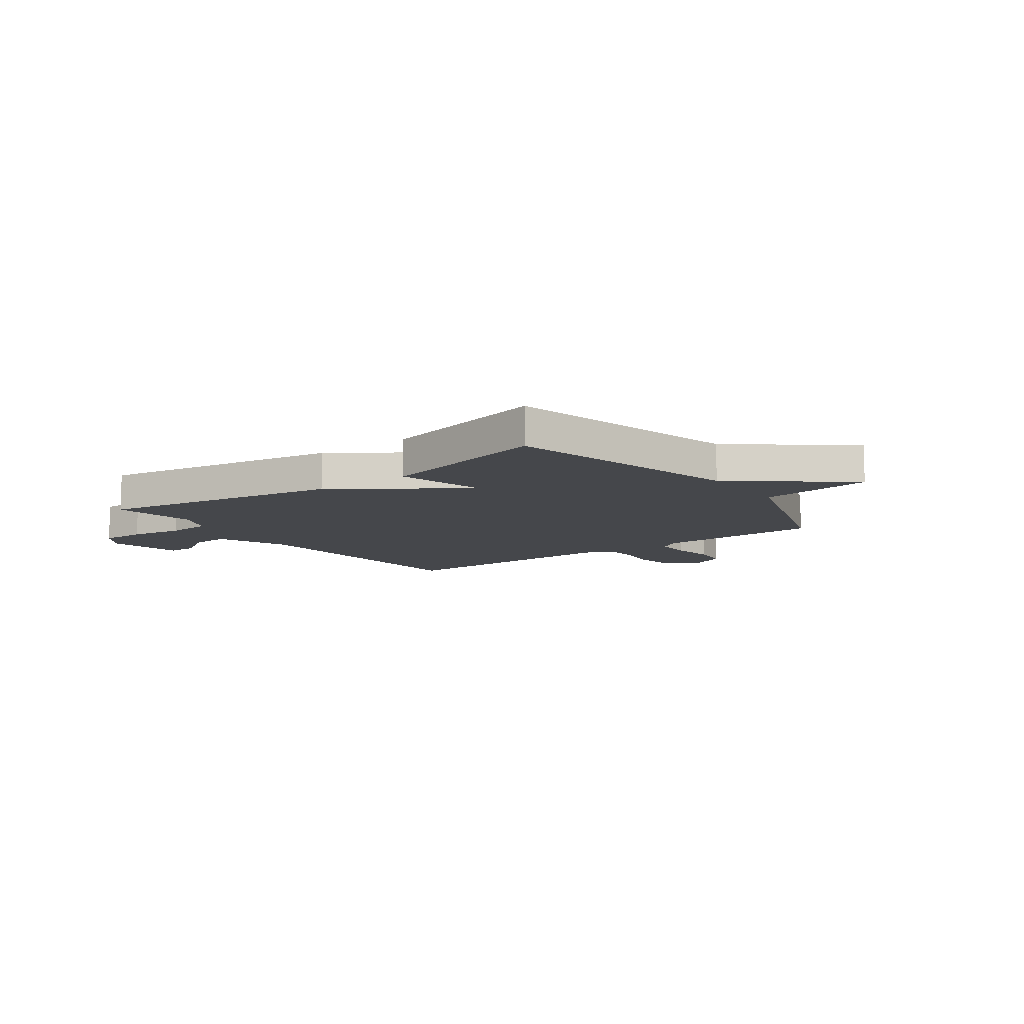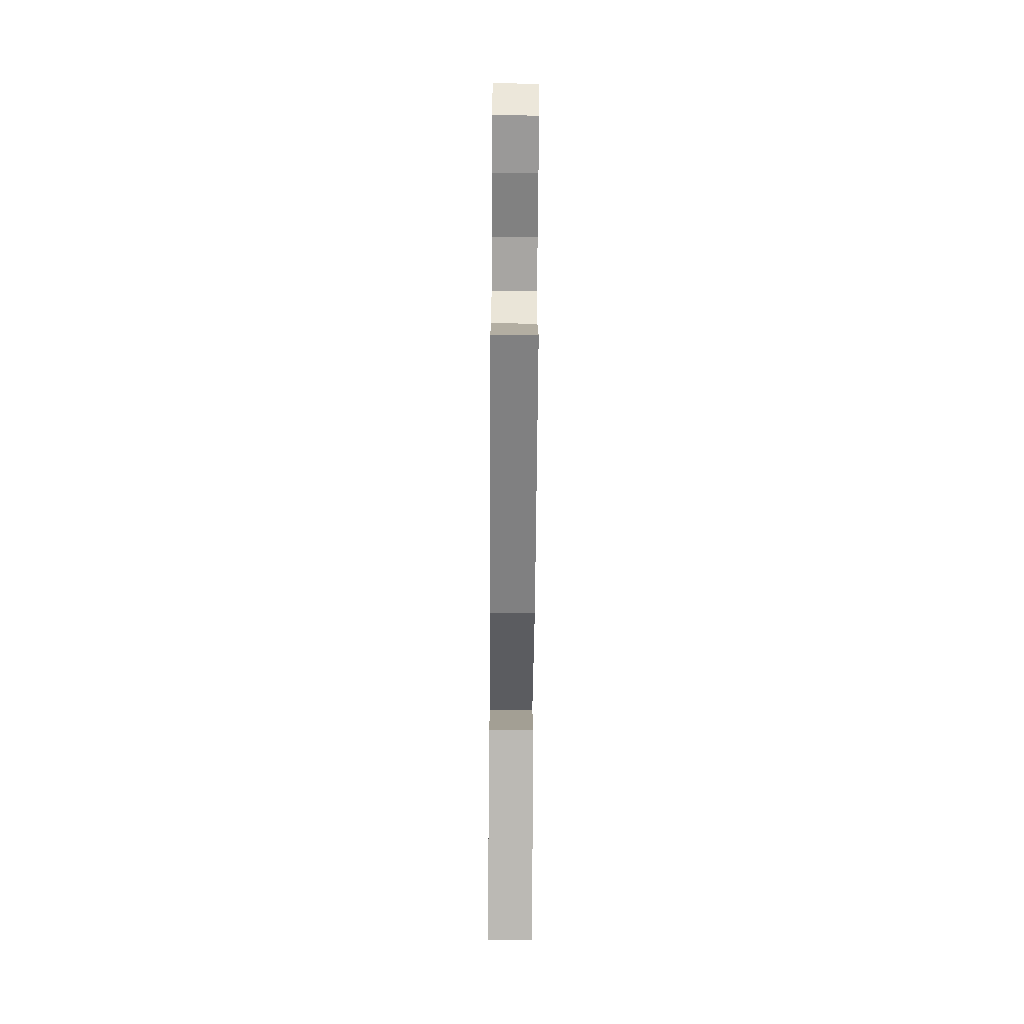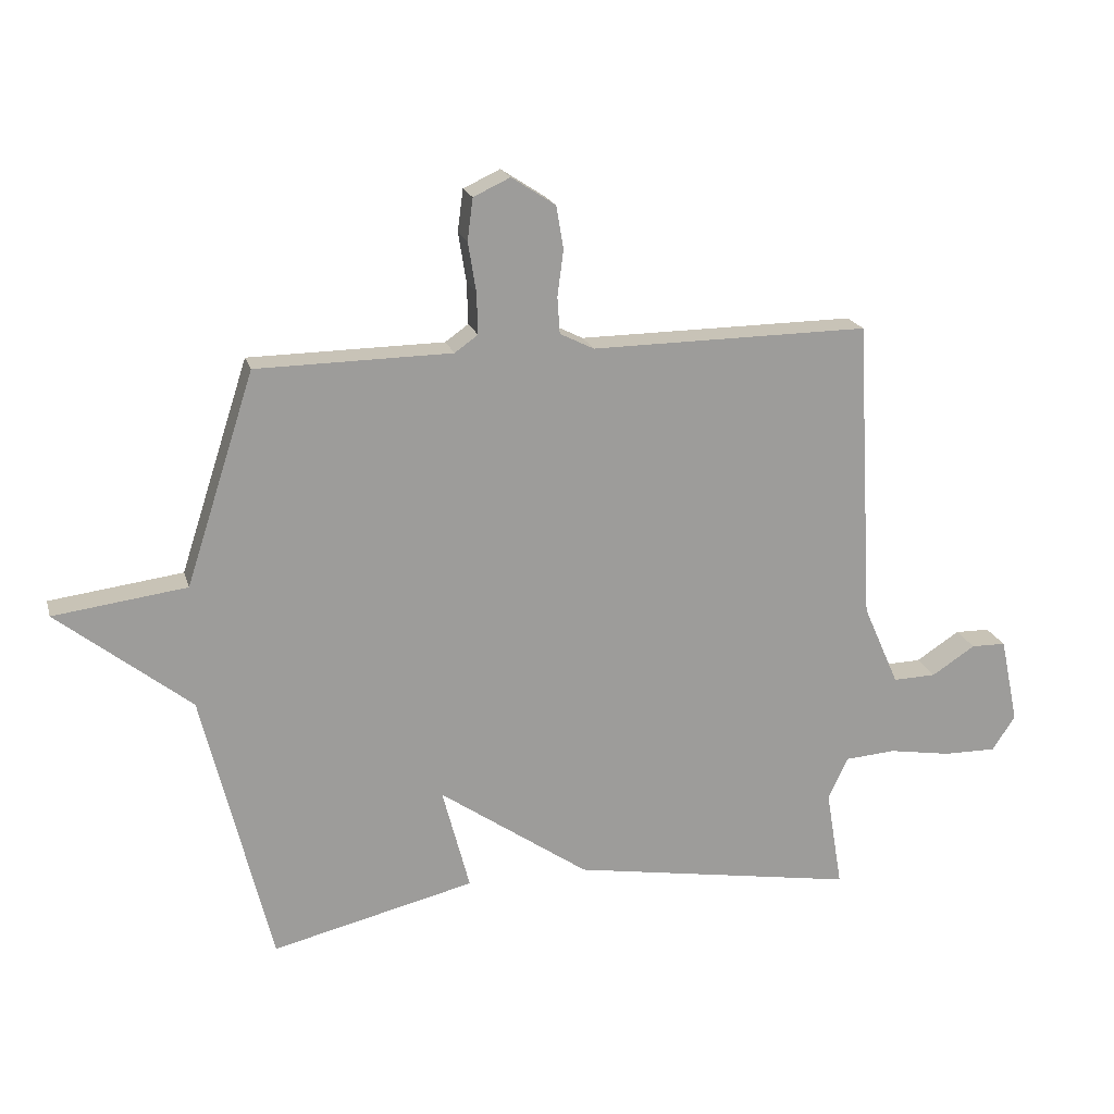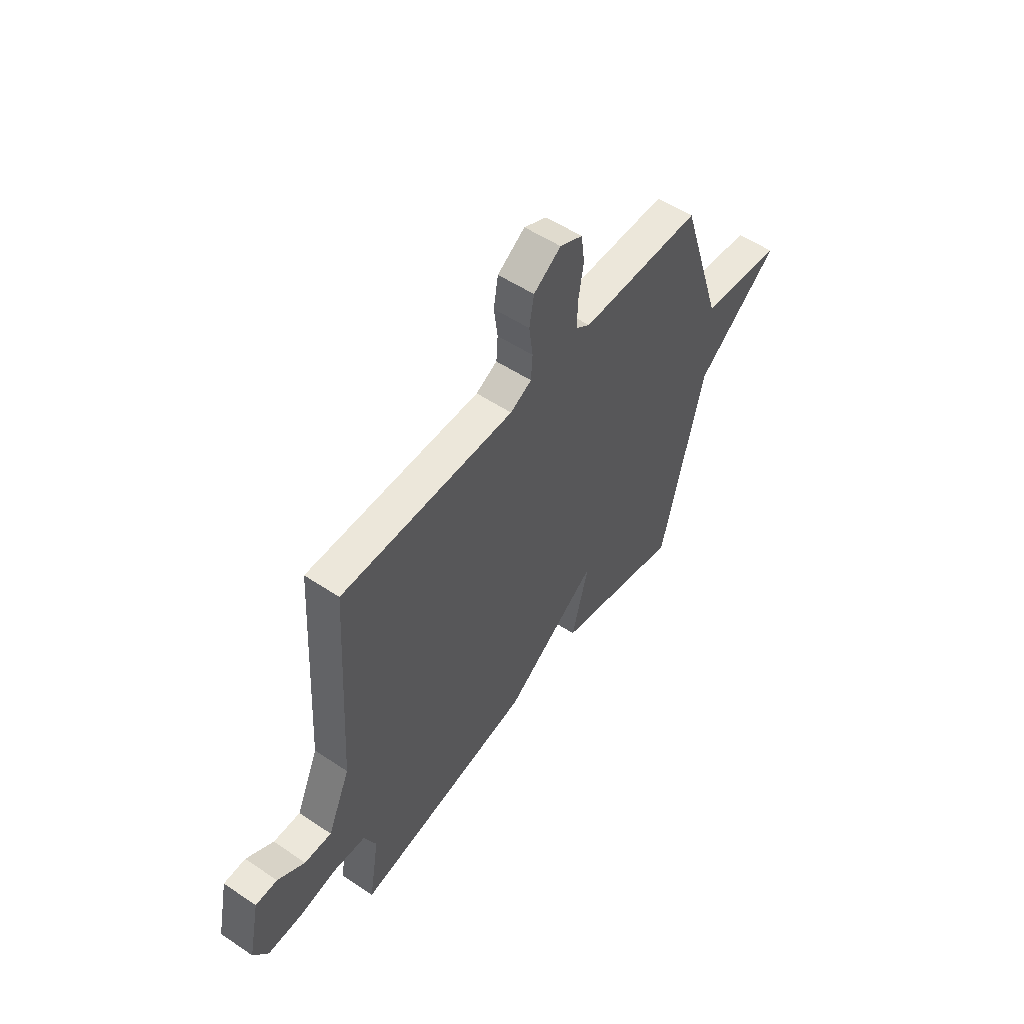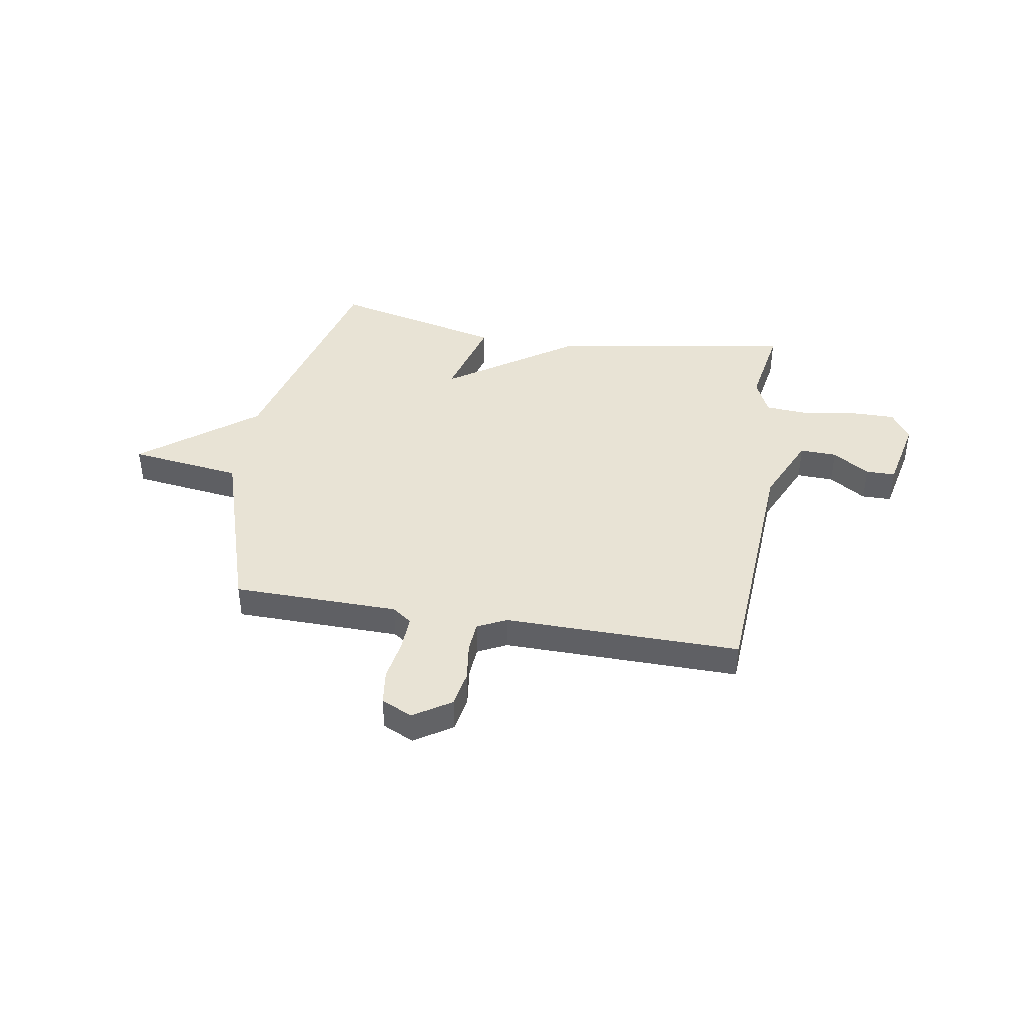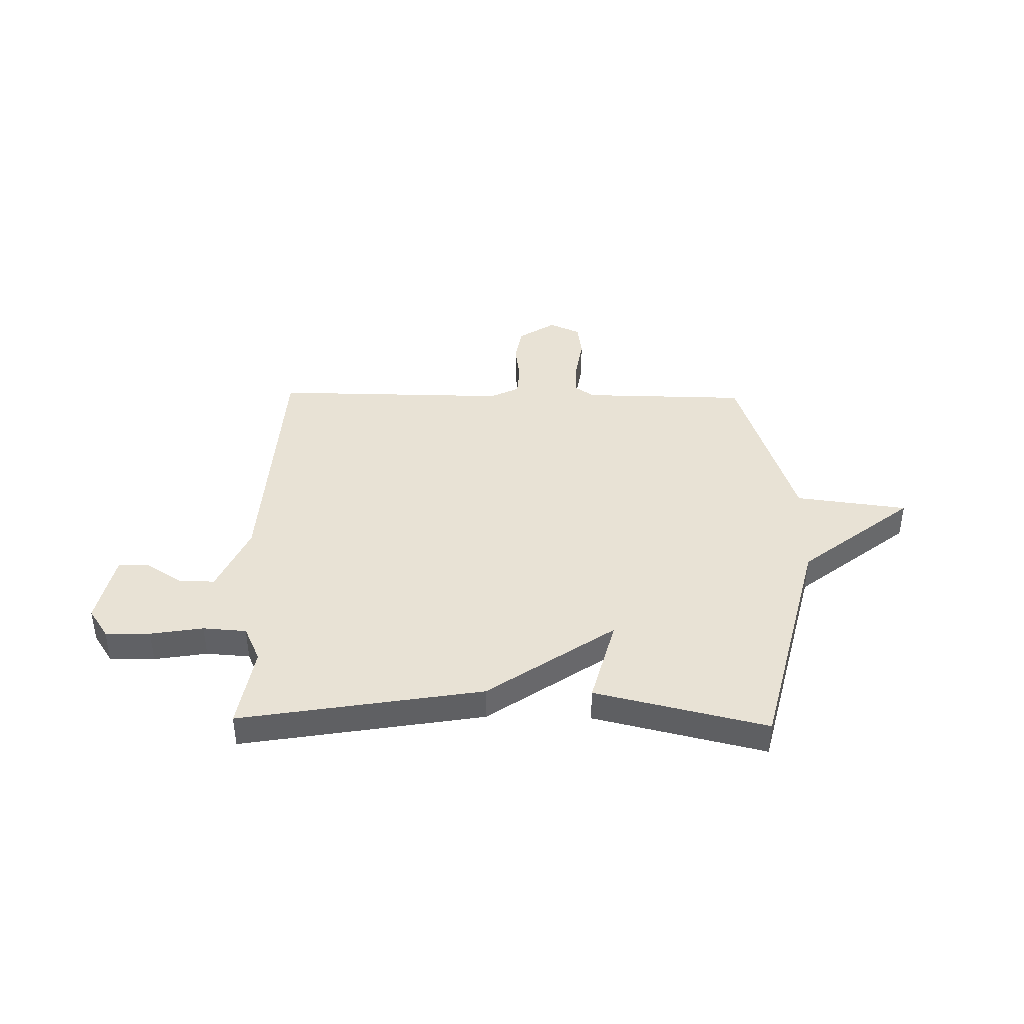
<metadata>
{"format":"obj","ext":"obj","renderer":"f3d","projection":"perspective","resolution":1024,"background":"white","views":[{"elev":-10.5,"azim":-143.8,"up":"+Y"},{"elev":-69.8,"azim":89.6,"up":"+Z"},{"elev":19.6,"azim":-14.6,"up":"+Z"},{"elev":53.4,"azim":125.6,"up":"+Z"},{"elev":41.3,"azim":9.7,"up":"+Y"},{"elev":40.8,"azim":-178.9,"up":"+Y"}]}
</metadata>
<code>
v 0.5 0.07 -0.5
v 0.032 0.07 -0.421
v -0.213 0.07 -0.251
v -0.168 0.07 -0.421
v -0.5 0.07 -0.5
v -0.612 0.07 -0.046
v -0.829 0.07 0.126
v -0.612 0.07 0.154
v -0.5 0.07 0.5
v -0.181 0.07 0.504
v -0.143 0.07 0.531
v -0.145 0.07 0.599
v -0.158 0.07 0.68
v -0.149 0.07 0.748
v -0.089 0.07 0.776
v -0.017 0.07 0.729
v -0.005 0.07 0.659
v -0.015 0.07 0.584
v -0.011 0.07 0.524
v 0.045 0.07 0.496
v 0.5 0.07 0.5
v 0.528 0.07 0.006
v 0.587 0.07 -0.128
v 0.658 0.07 -0.126
v 0.729 0.07 -0.08
v 0.786 0.07 -0.081
v 0.816 0.07 -0.223
v 0.778 0.07 -0.28
v 0.691 0.07 -0.279
v 0.589 0.07 -0.262
v 0.505 0.07 -0.268
v 0.473 0.07 -0.338
v 0.5 0 -0.5
v 0.032 0 -0.421
v -0.213 0 -0.251
v -0.168 0 -0.421
v -0.5 0 -0.5
v -0.612 0 -0.046
v -0.829 0 0.126
v -0.612 0 0.154
v -0.5 0 0.5
v -0.181 0 0.504
v -0.143 0 0.531
v -0.145 0 0.599
v -0.158 0 0.68
v -0.149 0 0.748
v -0.089 0 0.776
v -0.017 0 0.729
v -0.005 0 0.659
v -0.015 0 0.584
v -0.011 0 0.524
v 0.045 0 0.496
v 0.5 0 0.5
v 0.528 0 0.006
v 0.587 0 -0.128
v 0.658 0 -0.126
v 0.729 0 -0.08
v 0.786 0 -0.081
v 0.816 0 -0.223
v 0.778 0 -0.28
v 0.691 0 -0.279
v 0.589 0 -0.262
v 0.505 0 -0.268
v 0.473 0 -0.338
f 28 29 30
f 27 28 30
f 26 27 30
f 25 26 30
f 24 25 30
f 23 24 30 31
f 22 23 31
f 22 31 32
f 21 22 32
f 20 21 32
f 16 17 18
f 15 16 18
f 14 15 18
f 13 14 18
f 12 13 18
f 11 12 18 19
f 1 2 3
f 32 1 3
f 20 32 3
f 19 20 3
f 11 19 3
f 10 11 3
f 6 7 8
f 6 8 9
f 5 6 9
f 4 5 9
f 3 4 9
f 3 9 10
f 62 61 60
f 62 60 59
f 62 59 58
f 62 58 57
f 62 57 56
f 63 62 56 55
f 63 55 54
f 64 63 54
f 64 54 53
f 64 53 52
f 50 49 48
f 50 48 47
f 50 47 46
f 50 46 45
f 50 45 44
f 51 50 44 43
f 35 34 33
f 35 33 64
f 35 64 52
f 35 52 51
f 35 51 43
f 35 43 42
f 40 39 38
f 41 40 38
f 41 38 37
f 41 37 36
f 41 36 35
f 42 41 35
f 1 33 34 2
f 2 34 35 3
f 3 35 36 4
f 4 36 37 5
f 5 37 38 6
f 6 38 39 7
f 7 39 40 8
f 8 40 41 9
f 9 41 42 10
f 10 42 43 11
f 11 43 44 12
f 12 44 45 13
f 13 45 46 14
f 14 46 47 15
f 15 47 48 16
f 16 48 49 17
f 17 49 50 18
f 18 50 51 19
f 19 51 52 20
f 20 52 53 21
f 21 53 54 22
f 22 54 55 23
f 23 55 56 24
f 24 56 57 25
f 25 57 58 26
f 26 58 59 27
f 27 59 60 28
f 28 60 61 29
f 29 61 62 30
f 30 62 63 31
f 31 63 64 32
f 32 64 33 1

</code>
